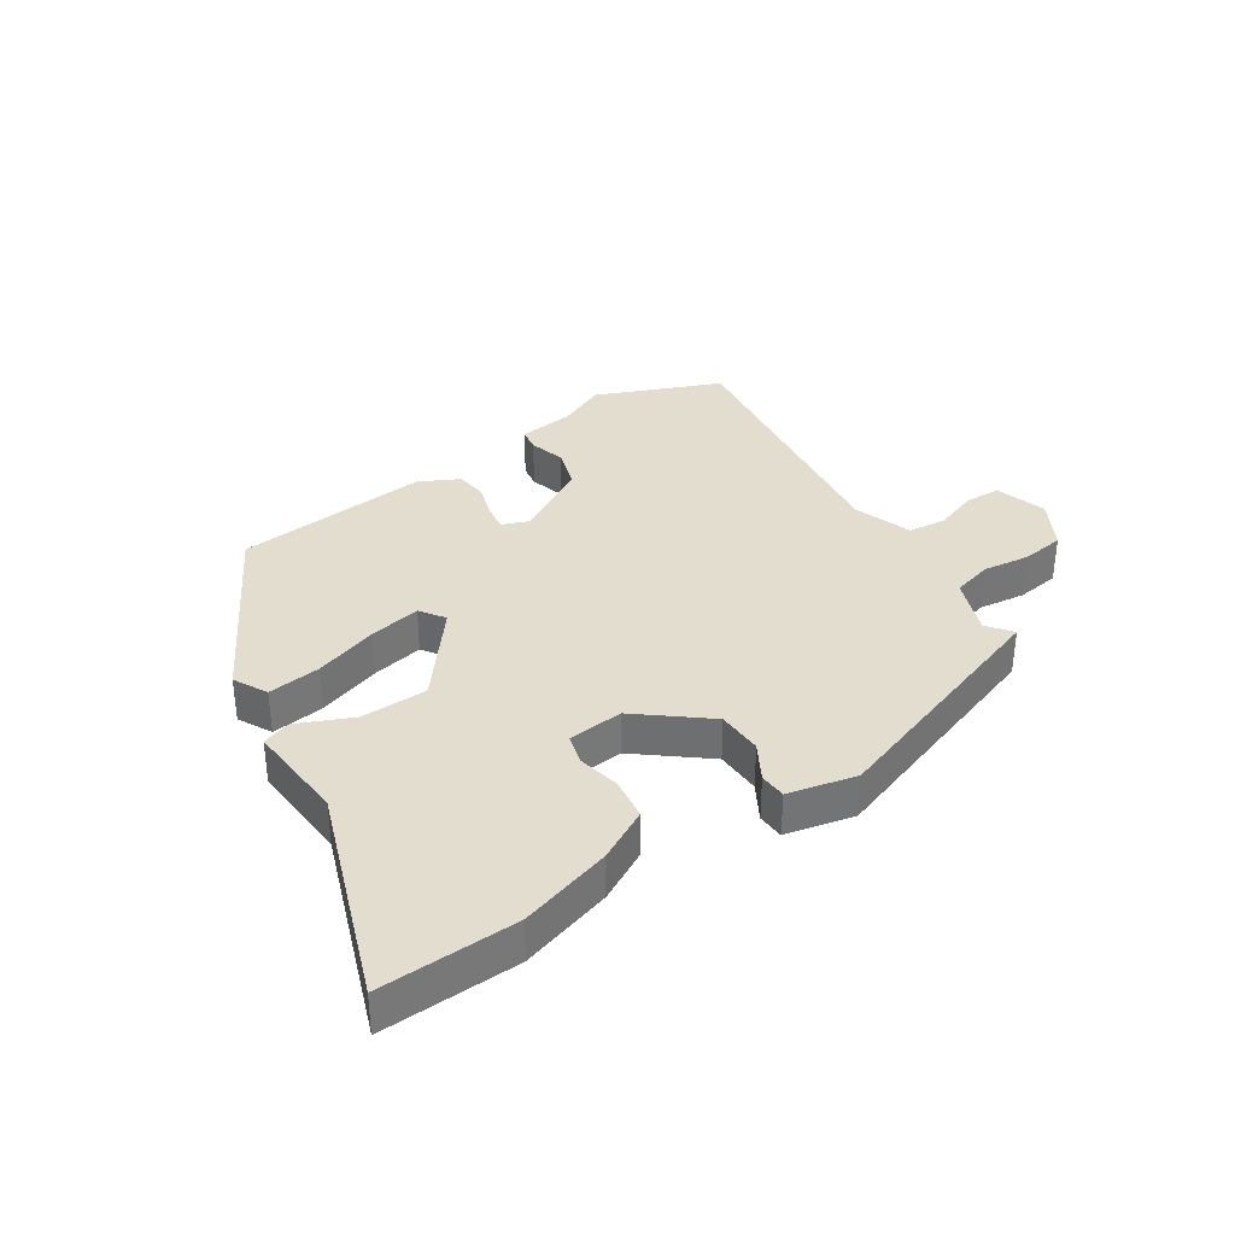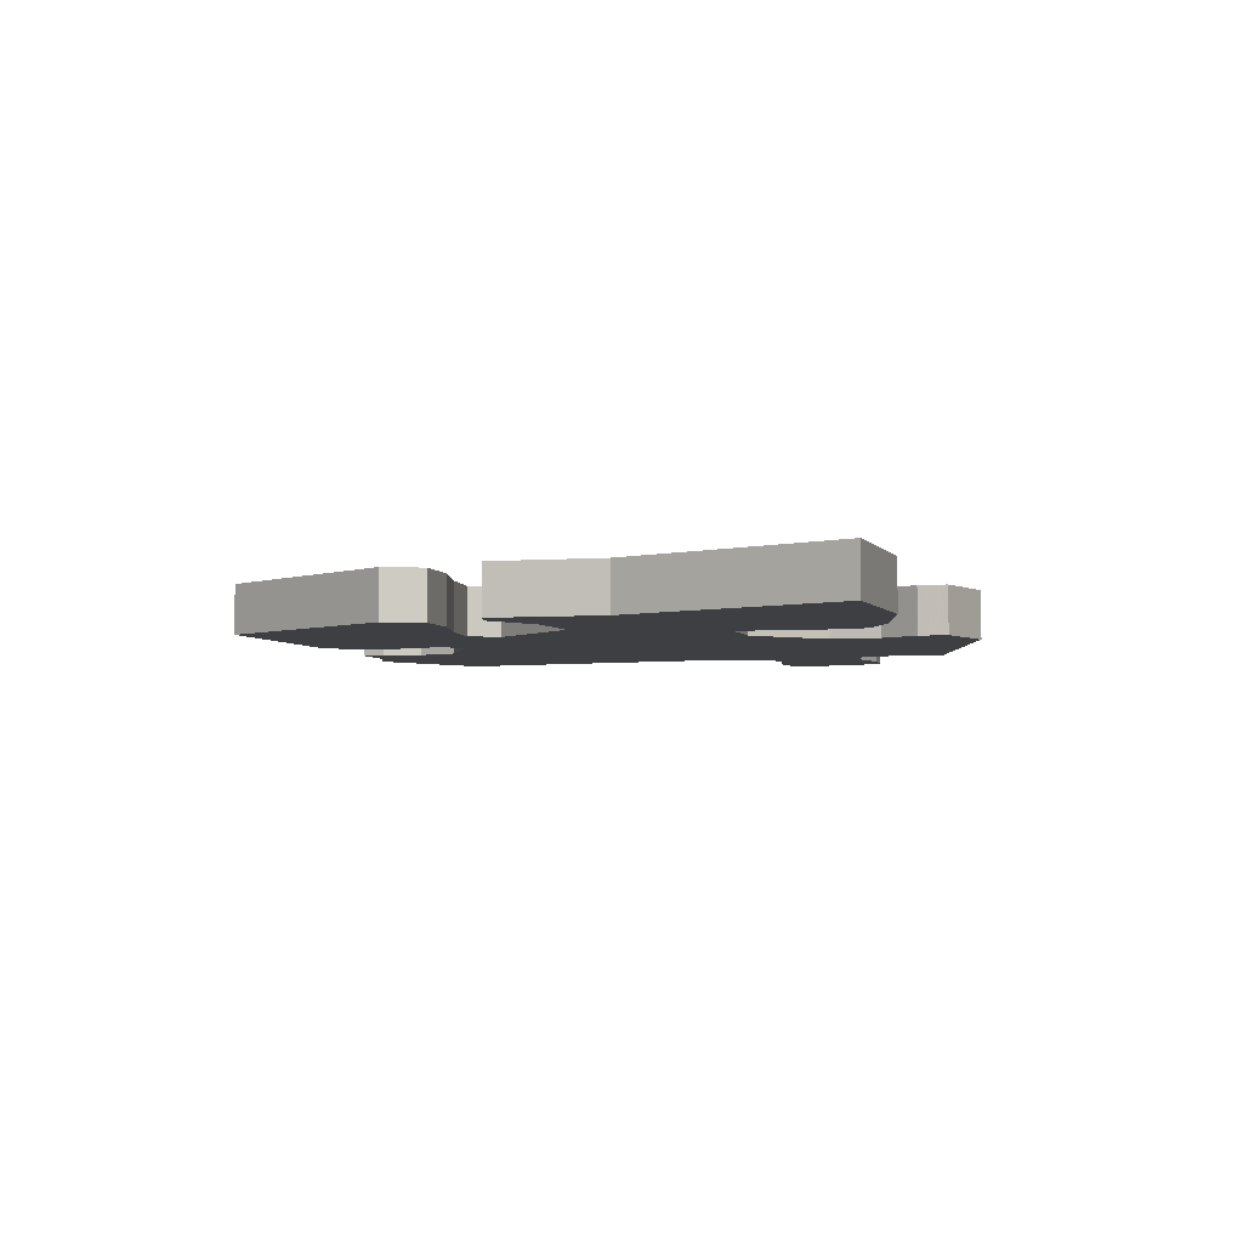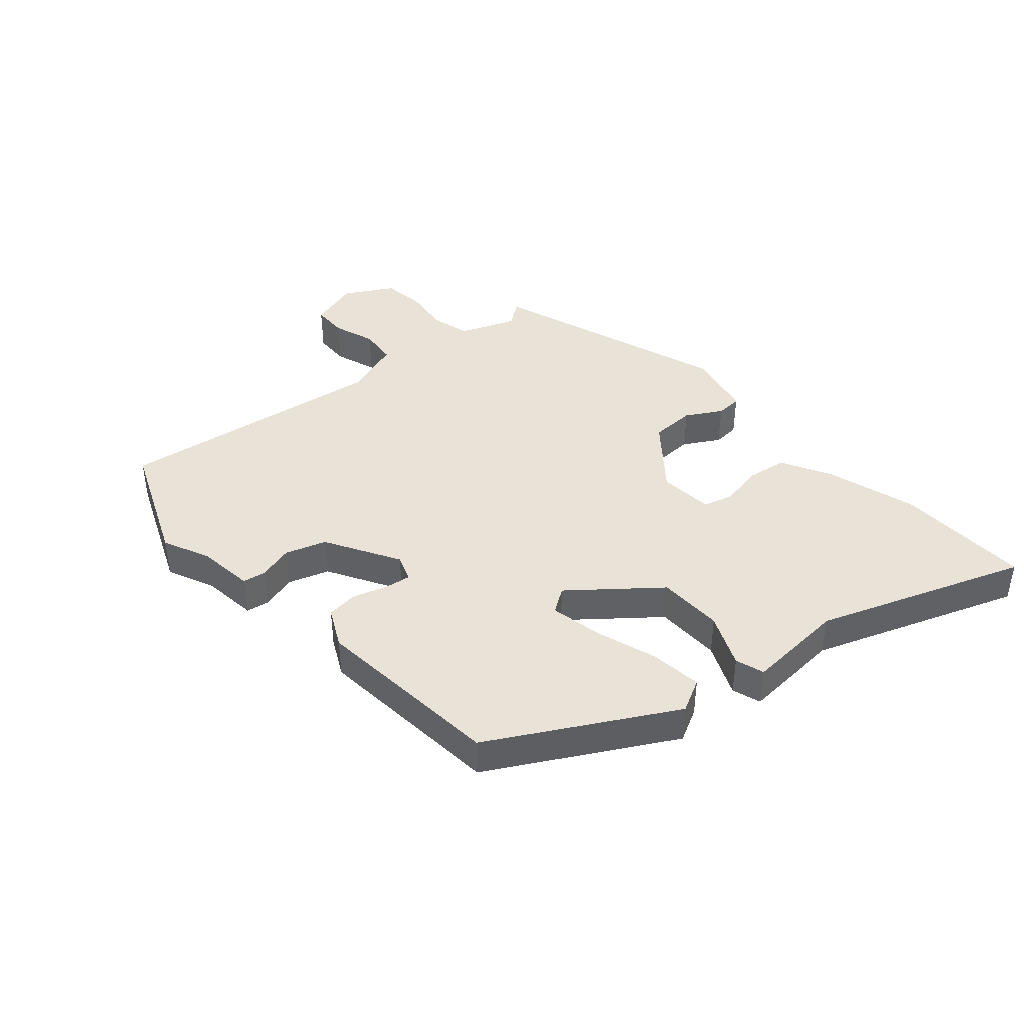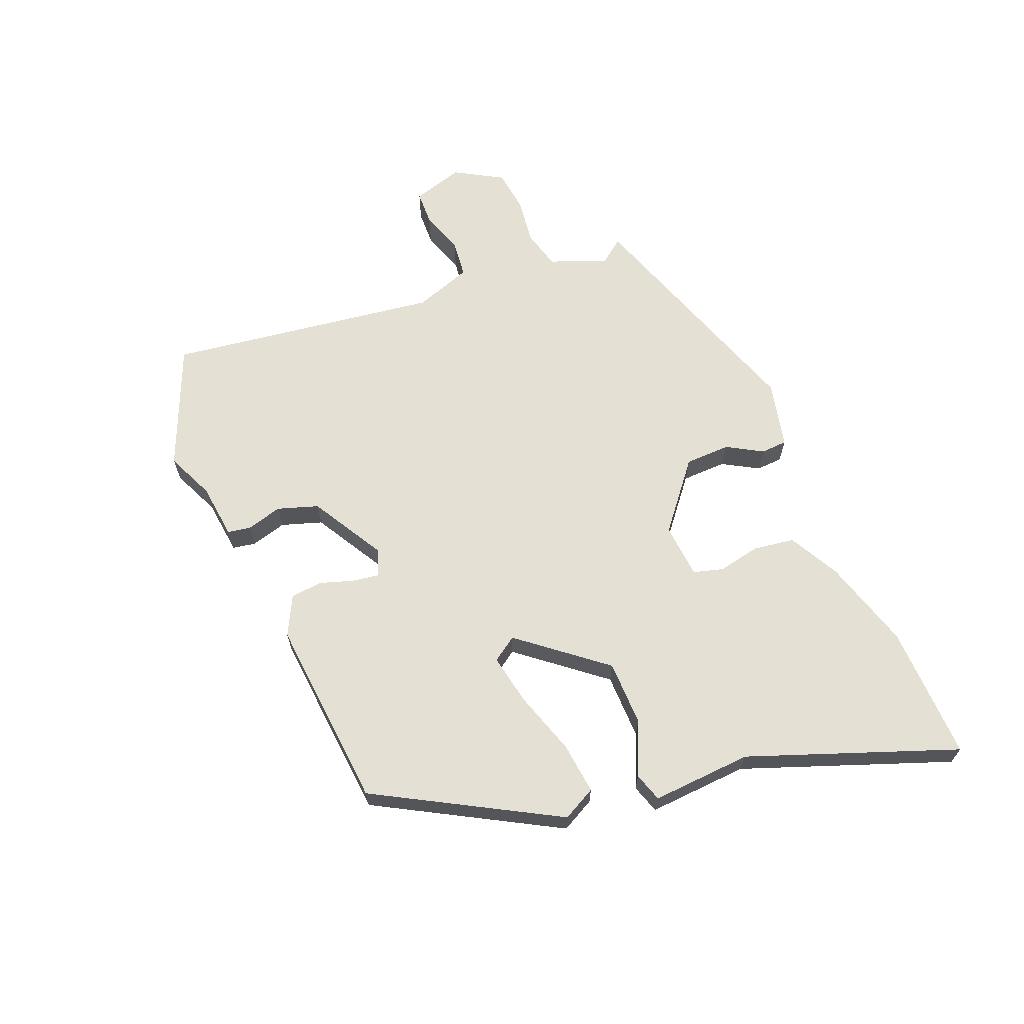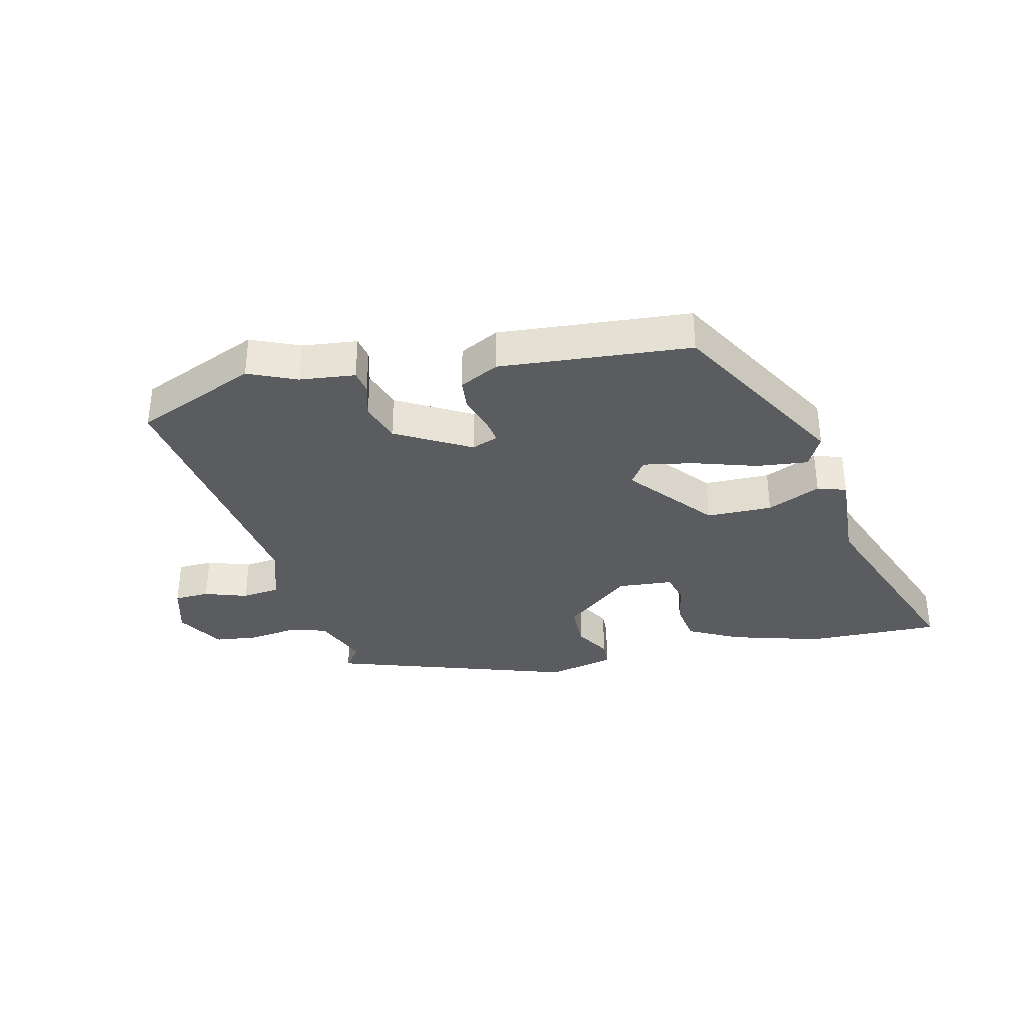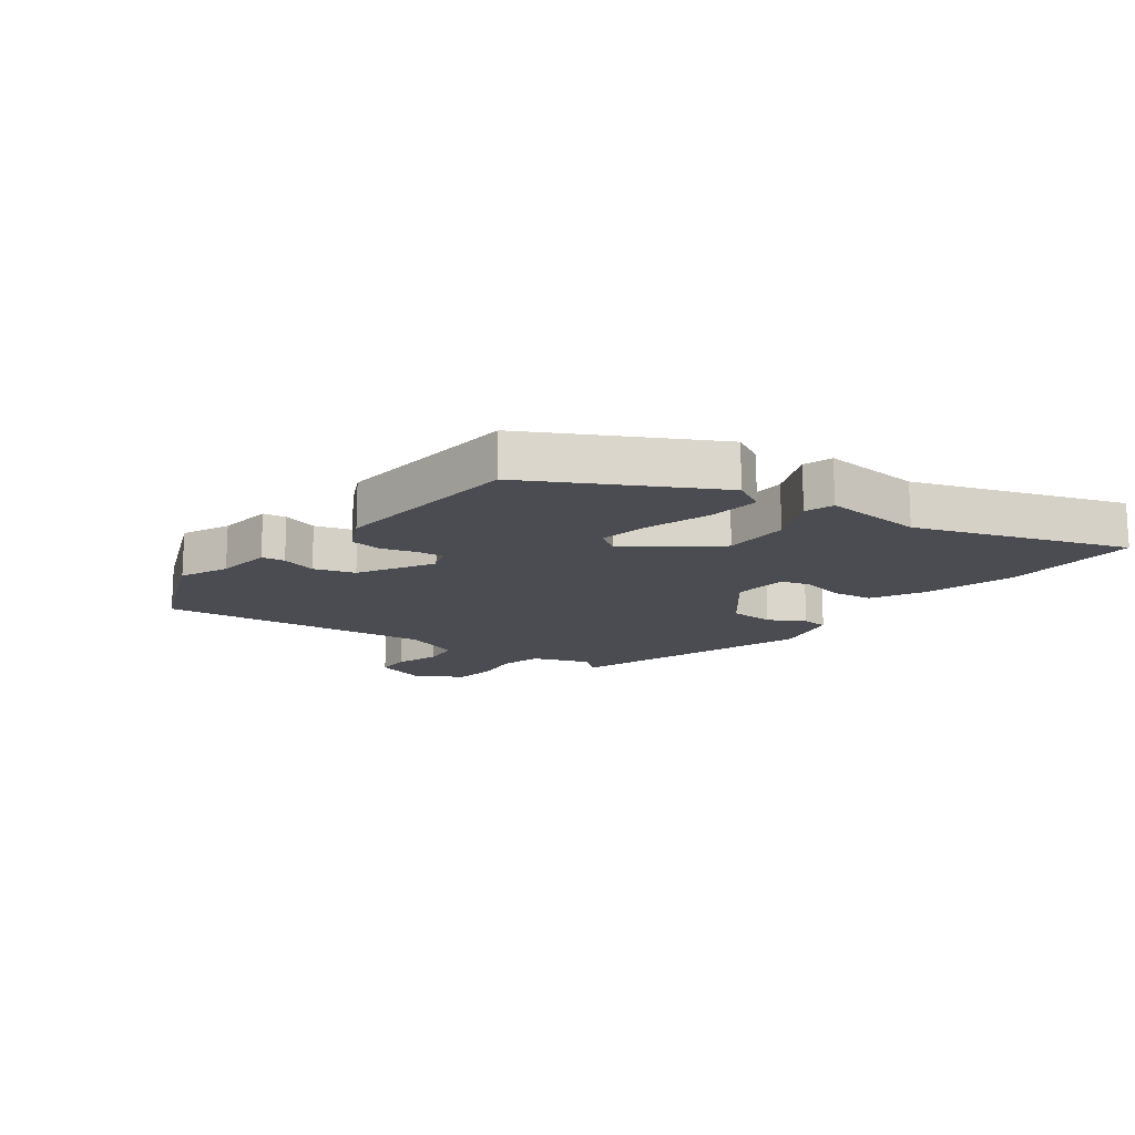
<metadata>
{"format":"obj","ext":"obj","renderer":"f3d","projection":"perspective","resolution":1024,"background":"white","views":[{"elev":34.8,"azim":147.1,"up":"+Y"},{"elev":-4.0,"azim":109.8,"up":"+Y"},{"elev":41.5,"azim":49.4,"up":"+Y"},{"elev":65.4,"azim":68.6,"up":"+Y"},{"elev":-34.3,"azim":14.5,"up":"+Y"},{"elev":-15.4,"azim":53.3,"up":"+Y"}]}
</metadata>
<code>
v -0.55 0.07 0.48
v -0.348 0.07 0.562
v -0.27 0.07 0.526
v -0.179 0.07 0.514
v -0.173 0.07 0.476
v -0.19 0.07 0.418
v -0.169 0.07 0.351
v -0.049 0.07 0.28
v -0.005 0.07 0.296
v -0.011 0.07 0.34
v -0.028 0.07 0.395
v -0.022 0.07 0.447
v 0.043 0.07 0.479
v 0.357 0.07 0.447
v 0.517 0.07 0.151
v 0.488 0.07 0.097
v 0.403 0.07 0.108
v 0.3 0.07 0.143
v 0.217 0.07 0.16
v 0.189 0.07 0.12
v 0.299 0.07 -0.02
v 0.407 0.07 -0.023
v 0.495 0.07 0.015
v 0.542 0.07 -0.001
v 0.529 0.07 -0.165
v 0.649 0.07 -0.506
v 0.428 0.07 -0.497
v 0.28 0.07 -0.451
v 0.198 0.07 -0.406
v 0.189 0.07 -0.338
v 0.204 0.07 -0.269
v 0.191 0.07 -0.22
v 0.101 0.07 -0.211
v -0.009 0.07 -0.298
v -0.012 0.07 -0.372
v 0.021 0.07 -0.431
v 0.018 0.07 -0.474
v -0.092 0.07 -0.498
v -0.485 0.07 -0.359
v -0.454 0.07 -0.319
v -0.489 0.07 -0.226
v -0.554 0.07 -0.208
v -0.63 0.07 -0.217
v -0.7 0.07 -0.207
v -0.744 0.07 -0.128
v -0.718 0.07 -0.044
v -0.66 0.07 -0.043
v -0.59 0.07 -0.068
v -0.528 0.07 -0.062
v -0.494 0.07 0.032
v -0.55 0 0.48
v -0.348 0 0.562
v -0.27 0 0.526
v -0.179 0 0.514
v -0.173 0 0.476
v -0.19 0 0.418
v -0.169 0 0.351
v -0.049 0 0.28
v -0.005 0 0.296
v -0.011 0 0.34
v -0.028 0 0.395
v -0.022 0 0.447
v 0.043 0 0.479
v 0.357 0 0.447
v 0.517 0 0.151
v 0.488 0 0.097
v 0.403 0 0.108
v 0.3 0 0.143
v 0.217 0 0.16
v 0.189 0 0.12
v 0.299 0 -0.02
v 0.407 0 -0.023
v 0.495 0 0.015
v 0.542 0 -0.001
v 0.529 0 -0.165
v 0.649 0 -0.506
v 0.428 0 -0.497
v 0.28 0 -0.451
v 0.198 0 -0.406
v 0.189 0 -0.338
v 0.204 0 -0.269
v 0.191 0 -0.22
v 0.101 0 -0.211
v -0.009 0 -0.298
v -0.012 0 -0.372
v 0.021 0 -0.431
v 0.018 0 -0.474
v -0.092 0 -0.498
v -0.485 0 -0.359
v -0.454 0 -0.319
v -0.489 0 -0.226
v -0.554 0 -0.208
v -0.63 0 -0.217
v -0.7 0 -0.207
v -0.744 0 -0.128
v -0.718 0 -0.044
v -0.66 0 -0.043
v -0.59 0 -0.068
v -0.528 0 -0.062
v -0.494 0 0.032
f 46 47 48
f 45 46 48
f 44 45 48
f 43 44 48
f 42 43 48
f 41 42 48 49
f 40 41 49 50
f 38 39 40
f 37 38 40
f 36 37 40
f 35 36 40
f 34 35 40 50
f 29 30 31
f 28 29 31
f 27 28 31
f 26 27 31
f 25 26 31
f 25 31 32
f 24 25 32
f 23 24 32
f 22 23 32
f 21 22 32 33
f 16 17 18
f 15 16 18
f 14 15 18
f 13 14 18
f 12 13 18
f 11 12 18
f 10 11 18
f 9 10 18 19
f 8 9 19 20
f 3 4 5 6
f 3 6 7
f 2 3 7
f 1 2 7
f 33 34 50
f 21 33 50
f 20 21 50
f 8 20 50
f 7 8 50
f 1 7 50
f 98 97 96
f 98 96 95
f 98 95 94
f 98 94 93
f 98 93 92
f 99 98 92 91
f 100 99 91 90
f 90 89 88
f 90 88 87
f 90 87 86
f 90 86 85
f 100 90 85 84
f 81 80 79
f 81 79 78
f 81 78 77
f 81 77 76
f 81 76 75
f 82 81 75
f 82 75 74
f 82 74 73
f 82 73 72
f 83 82 72 71
f 68 67 66
f 68 66 65
f 68 65 64
f 68 64 63
f 68 63 62
f 68 62 61
f 68 61 60
f 69 68 60 59
f 70 69 59 58
f 56 55 54 53
f 57 56 53
f 57 53 52
f 57 52 51
f 100 84 83
f 100 83 71
f 100 71 70
f 100 70 58
f 100 58 57
f 100 57 51
f 1 51 52 2
f 2 52 53 3
f 3 53 54 4
f 4 54 55 5
f 5 55 56 6
f 6 56 57 7
f 7 57 58 8
f 8 58 59 9
f 9 59 60 10
f 10 60 61 11
f 11 61 62 12
f 12 62 63 13
f 13 63 64 14
f 14 64 65 15
f 15 65 66 16
f 16 66 67 17
f 17 67 68 18
f 18 68 69 19
f 19 69 70 20
f 20 70 71 21
f 21 71 72 22
f 22 72 73 23
f 23 73 74 24
f 24 74 75 25
f 25 75 76 26
f 26 76 77 27
f 27 77 78 28
f 28 78 79 29
f 29 79 80 30
f 30 80 81 31
f 31 81 82 32
f 32 82 83 33
f 33 83 84 34
f 34 84 85 35
f 35 85 86 36
f 36 86 87 37
f 37 87 88 38
f 38 88 89 39
f 39 89 90 40
f 40 90 91 41
f 41 91 92 42
f 42 92 93 43
f 43 93 94 44
f 44 94 95 45
f 45 95 96 46
f 46 96 97 47
f 47 97 98 48
f 48 98 99 49
f 49 99 100 50
f 50 100 51 1

</code>
